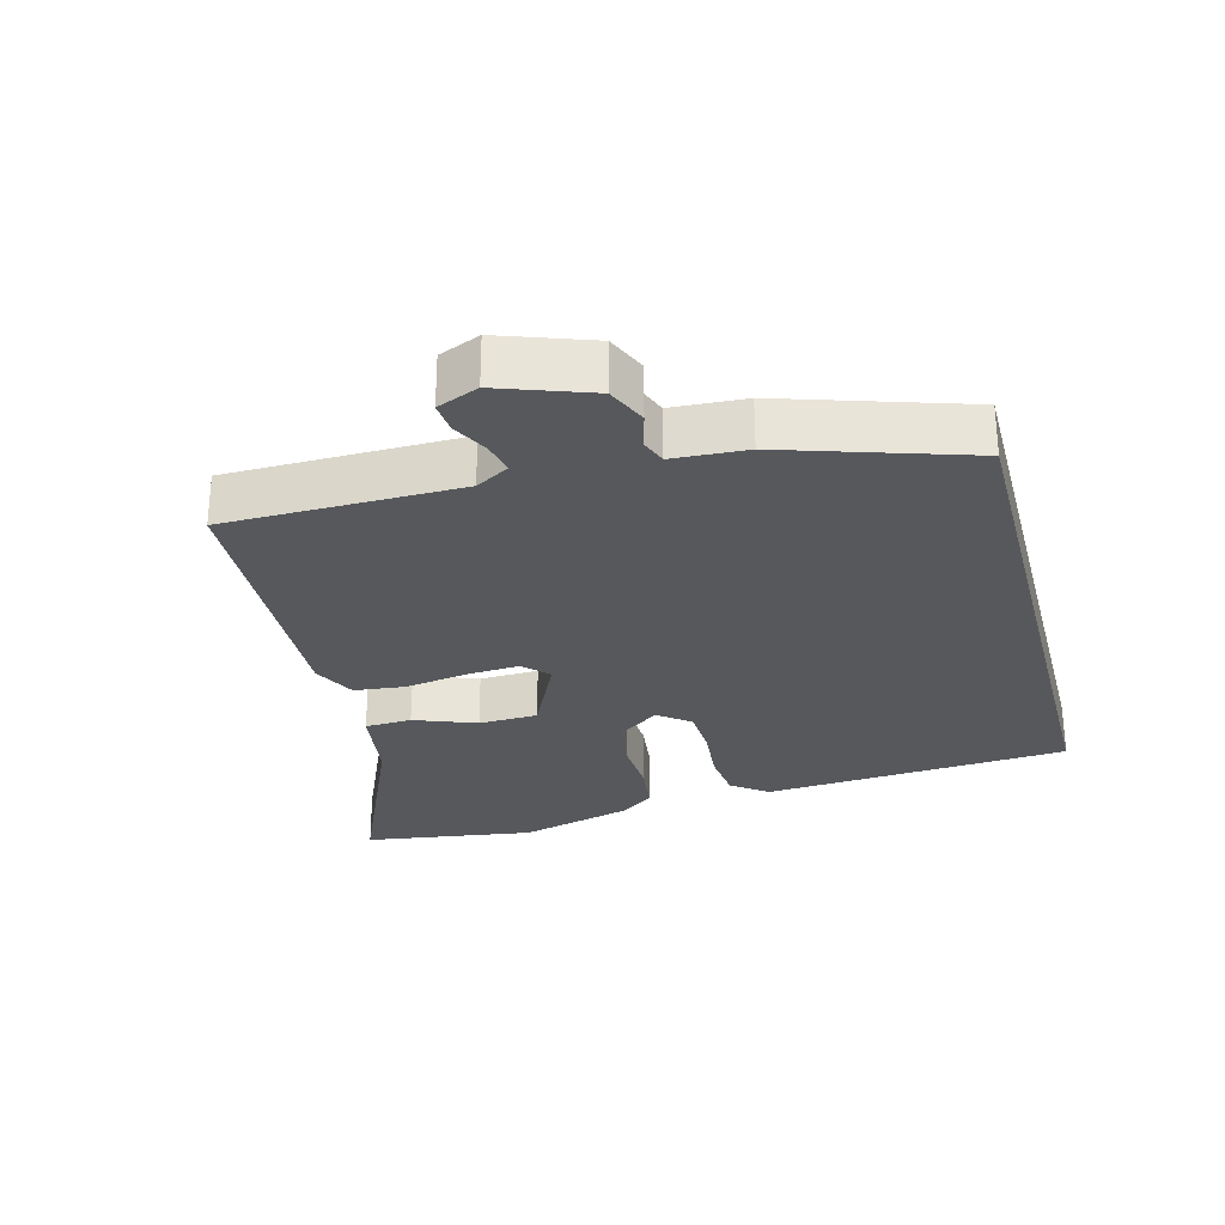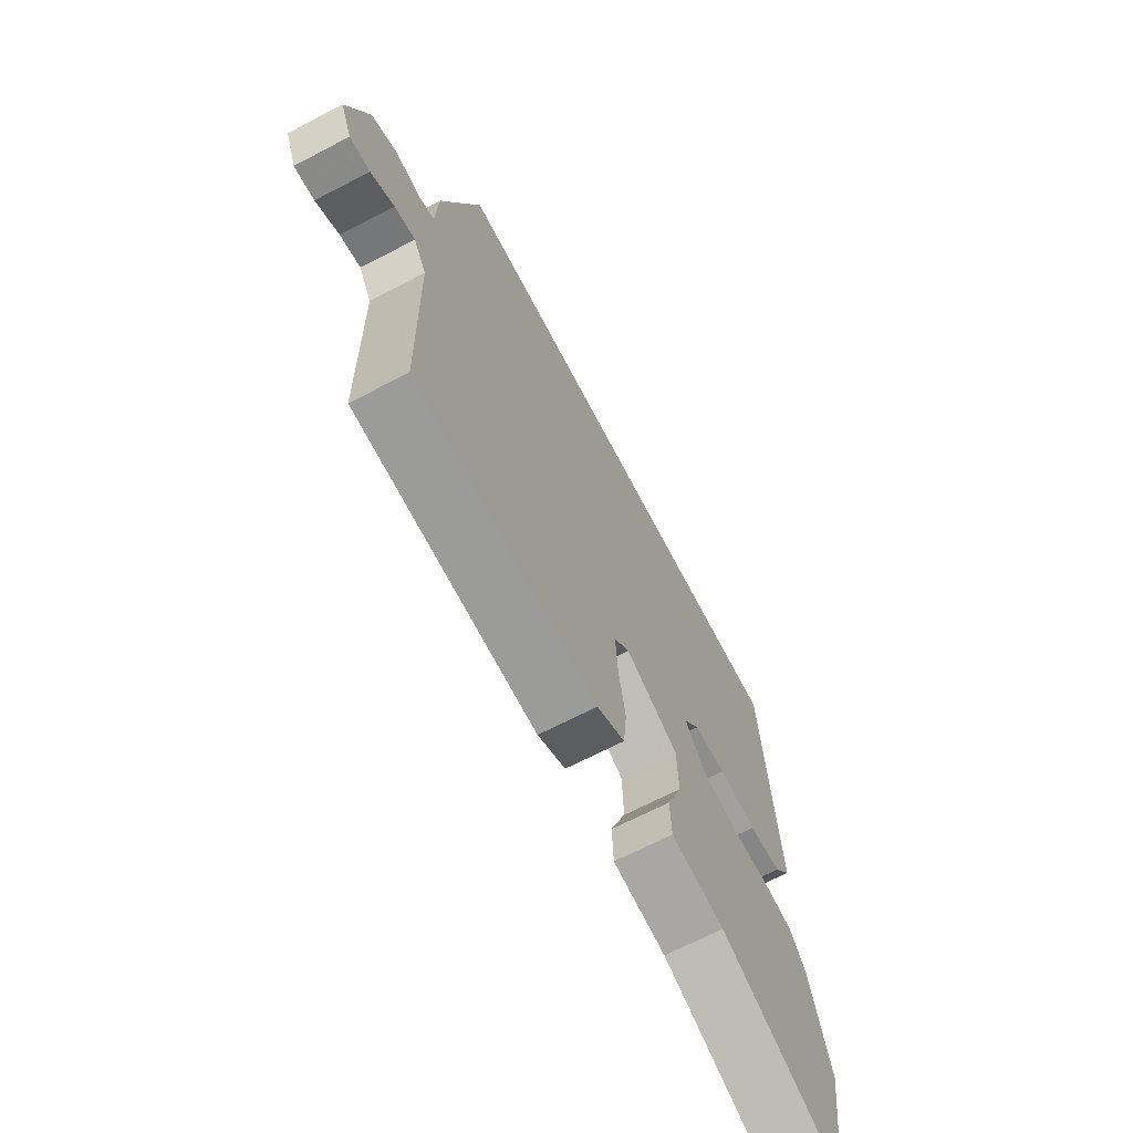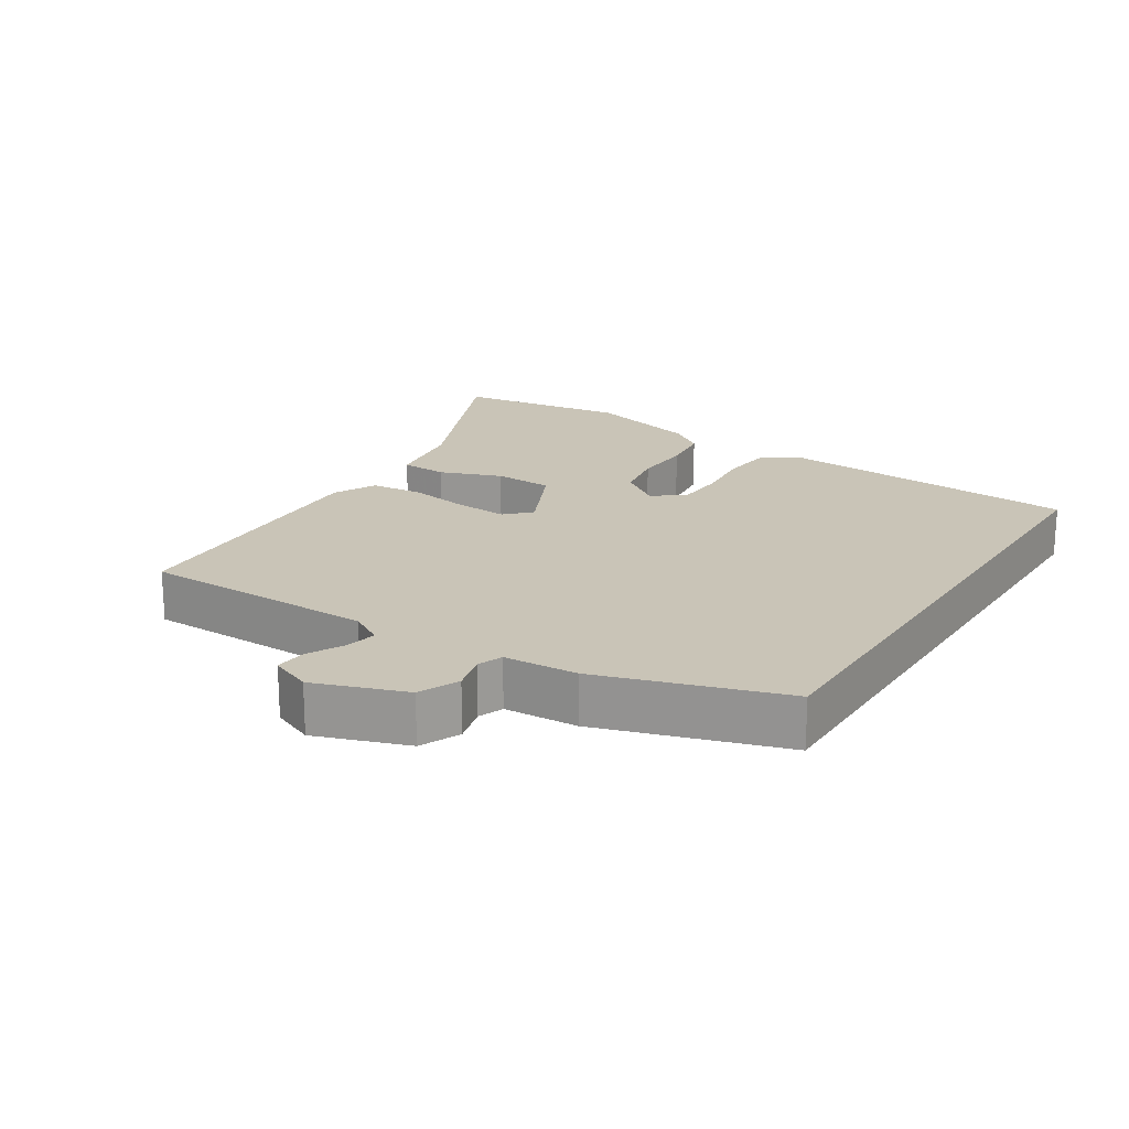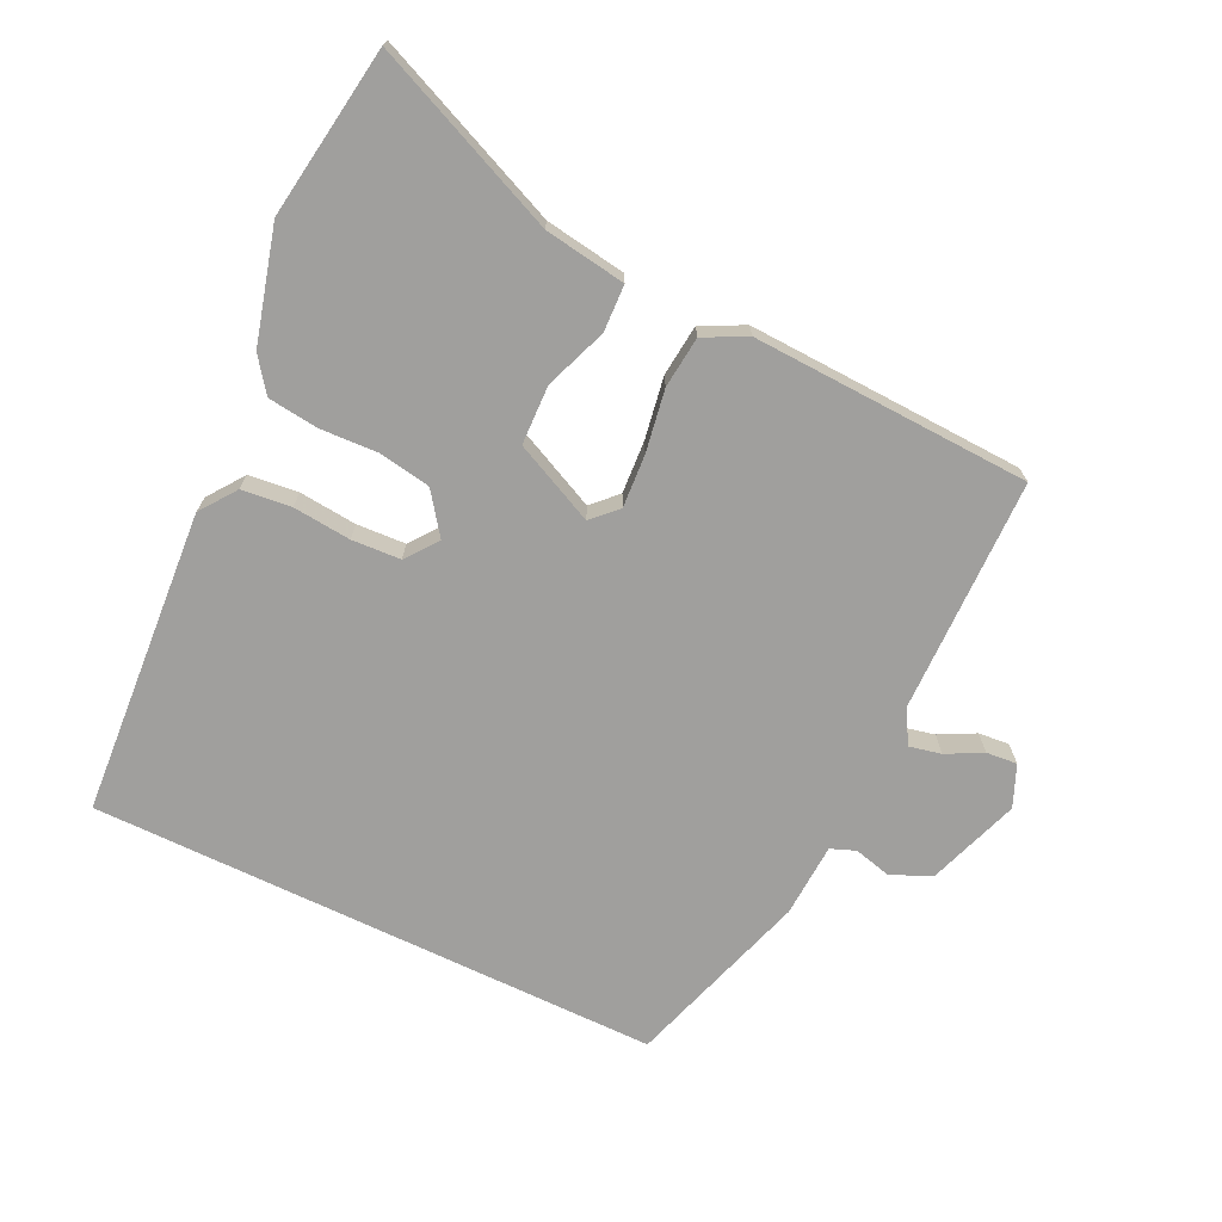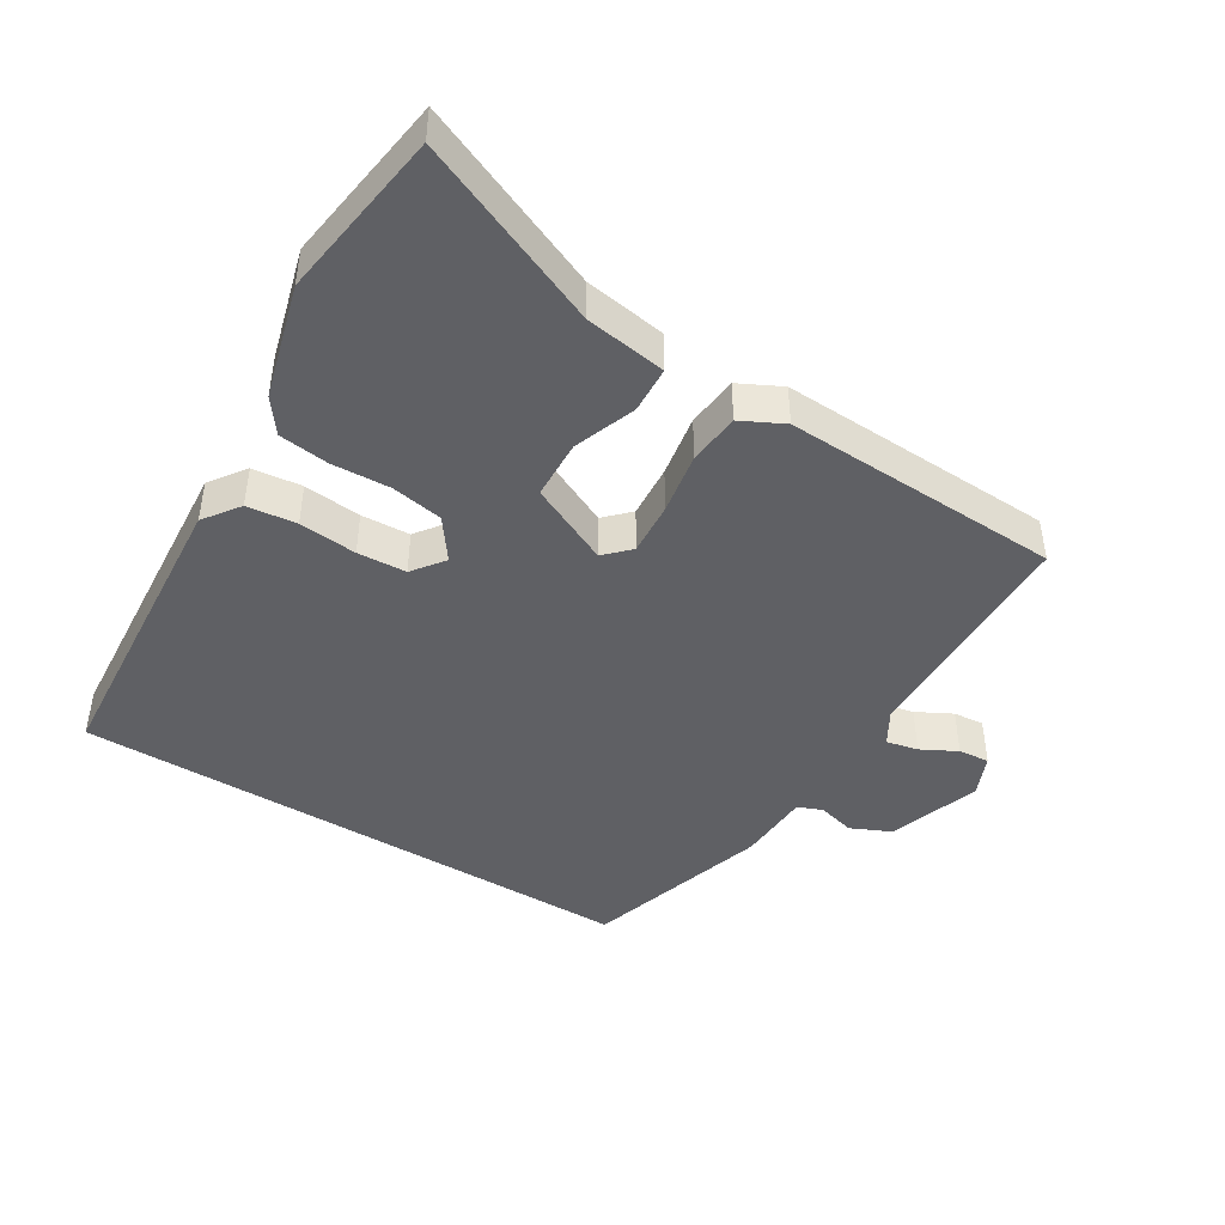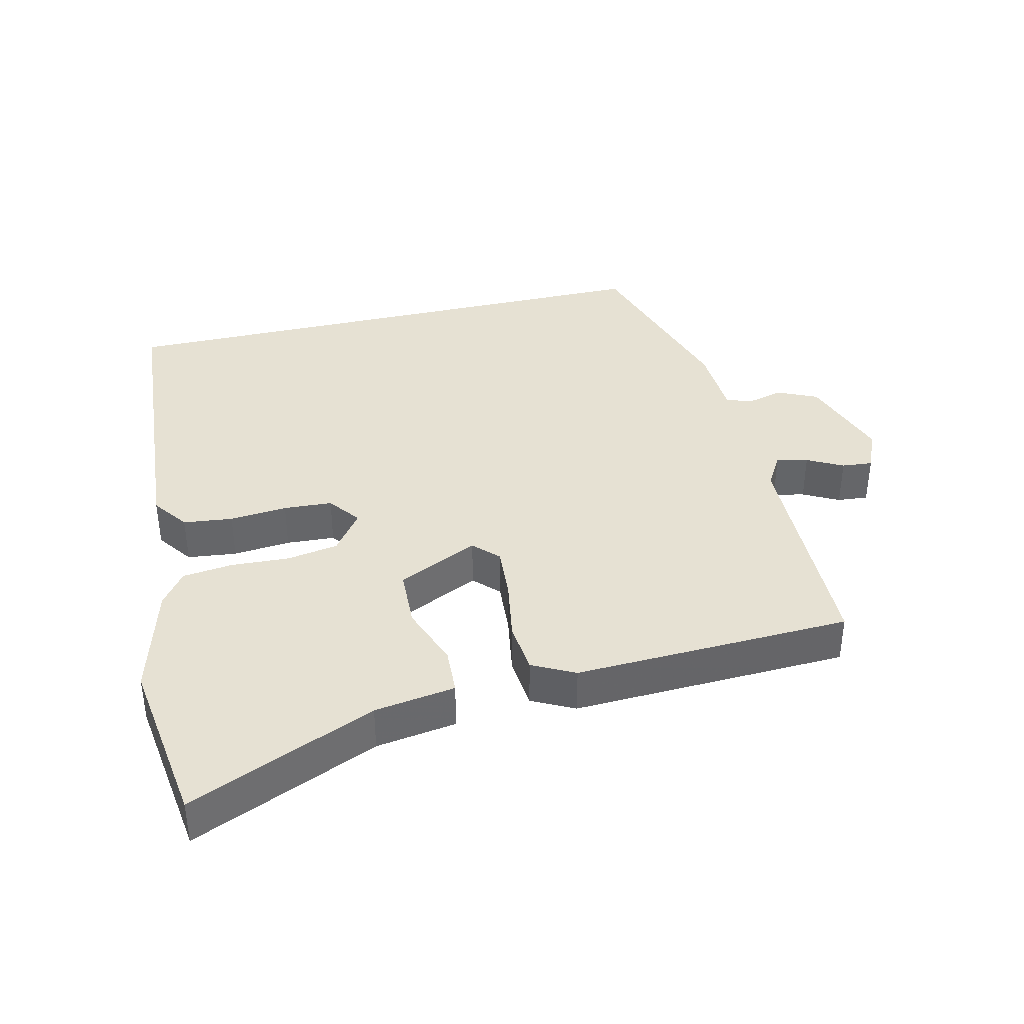
<metadata>
{"format":"obj","ext":"obj","renderer":"f3d","projection":"perspective","resolution":1024,"background":"white","views":[{"elev":-28.3,"azim":-75.2,"up":"+Y"},{"elev":-67.6,"azim":-62.4,"up":"+Z"},{"elev":19.9,"azim":-57.6,"up":"+Y"},{"elev":-71.3,"azim":154.4,"up":"+Y"},{"elev":-44.8,"azim":148.7,"up":"+Y"},{"elev":38.7,"azim":166.9,"up":"+Y"}]}
</metadata>
<code>
v 0.435 0.07 0.5
v 0.467 0.07 0.057
v 0.429 0.07 0.005
v 0.357 0.07 -0.003
v 0.273 0.07 0.005
v 0.202 0.07 0.001
v 0.167 0.07 -0.045
v 0.21 0.07 -0.104
v 0.285 0.07 -0.117
v 0.37 0.07 -0.113
v 0.443 0.07 -0.122
v 0.479 0.07 -0.171
v 0.524 0.07 -0.336
v 0.488 0.07 -0.584
v 0.216 0.07 -0.467
v 0.098 0.07 -0.449
v 0.095 0.07 -0.381
v 0.129 0.07 -0.291
v 0.126 0.07 -0.205
v 0.009 0.07 -0.15
v -0.026 0.07 -0.185
v -0.021 0.07 -0.262
v -0.006 0.07 -0.352
v -0.014 0.07 -0.427
v -0.076 0.07 -0.458
v -0.48 0.07 -0.441
v -0.484 0.07 -0.1
v -0.512 0.07 -0.052
v -0.558 0.07 -0.062
v -0.61 0.07 -0.089
v -0.655 0.07 -0.093
v -0.68 0.07 -0.033
v -0.633 0.07 0.1
v -0.575 0.07 0.126
v -0.521 0.07 0.112
v -0.485 0.07 0.126
v -0.479 0.07 0.233
v -0.394 0.07 0.5
v 0.435 0 0.5
v 0.467 0 0.057
v 0.429 0 0.005
v 0.357 0 -0.003
v 0.273 0 0.005
v 0.202 0 0.001
v 0.167 0 -0.045
v 0.21 0 -0.104
v 0.285 0 -0.117
v 0.37 0 -0.113
v 0.443 0 -0.122
v 0.479 0 -0.171
v 0.524 0 -0.336
v 0.488 0 -0.584
v 0.216 0 -0.467
v 0.098 0 -0.449
v 0.095 0 -0.381
v 0.129 0 -0.291
v 0.126 0 -0.205
v 0.009 0 -0.15
v -0.026 0 -0.185
v -0.021 0 -0.262
v -0.006 0 -0.352
v -0.014 0 -0.427
v -0.076 0 -0.458
v -0.48 0 -0.441
v -0.484 0 -0.1
v -0.512 0 -0.052
v -0.558 0 -0.062
v -0.61 0 -0.089
v -0.655 0 -0.093
v -0.68 0 -0.033
v -0.633 0 0.1
v -0.575 0 0.126
v -0.521 0 0.112
v -0.485 0 0.126
v -0.479 0 0.233
v -0.394 0 0.5
f 3 4 5
f 2 3 5
f 1 2 5
f 38 1 5
f 37 38 5
f 36 37 5
f 35 36 5 6
f 33 34 35
f 32 33 35
f 31 32 35
f 30 31 35
f 29 30 35
f 28 29 35
f 35 6 7
f 28 35 7
f 27 28 7
f 25 26 27
f 24 25 27
f 23 24 27
f 22 23 27
f 21 22 27
f 20 21 27
f 20 27 7 8
f 19 20 8 9
f 13 14 15
f 12 13 15
f 11 12 15
f 10 11 15
f 9 10 15
f 19 9 15
f 18 19 15
f 15 16 17 18
f 43 42 41
f 43 41 40
f 43 40 39
f 43 39 76
f 43 76 75
f 43 75 74
f 44 43 74 73
f 73 72 71
f 73 71 70
f 73 70 69
f 73 69 68
f 73 68 67
f 73 67 66
f 45 44 73
f 45 73 66
f 45 66 65
f 65 64 63
f 65 63 62
f 65 62 61
f 65 61 60
f 65 60 59
f 65 59 58
f 46 45 65 58
f 47 46 58 57
f 53 52 51
f 53 51 50
f 53 50 49
f 53 49 48
f 53 48 47
f 53 47 57
f 53 57 56
f 56 55 54 53
f 1 39 40 2
f 2 40 41 3
f 3 41 42 4
f 4 42 43 5
f 5 43 44 6
f 6 44 45 7
f 7 45 46 8
f 8 46 47 9
f 9 47 48 10
f 10 48 49 11
f 11 49 50 12
f 12 50 51 13
f 13 51 52 14
f 14 52 53 15
f 15 53 54 16
f 16 54 55 17
f 17 55 56 18
f 18 56 57 19
f 19 57 58 20
f 20 58 59 21
f 21 59 60 22
f 22 60 61 23
f 23 61 62 24
f 24 62 63 25
f 25 63 64 26
f 26 64 65 27
f 27 65 66 28
f 28 66 67 29
f 29 67 68 30
f 30 68 69 31
f 31 69 70 32
f 32 70 71 33
f 33 71 72 34
f 34 72 73 35
f 35 73 74 36
f 36 74 75 37
f 37 75 76 38
f 38 76 39 1

</code>
